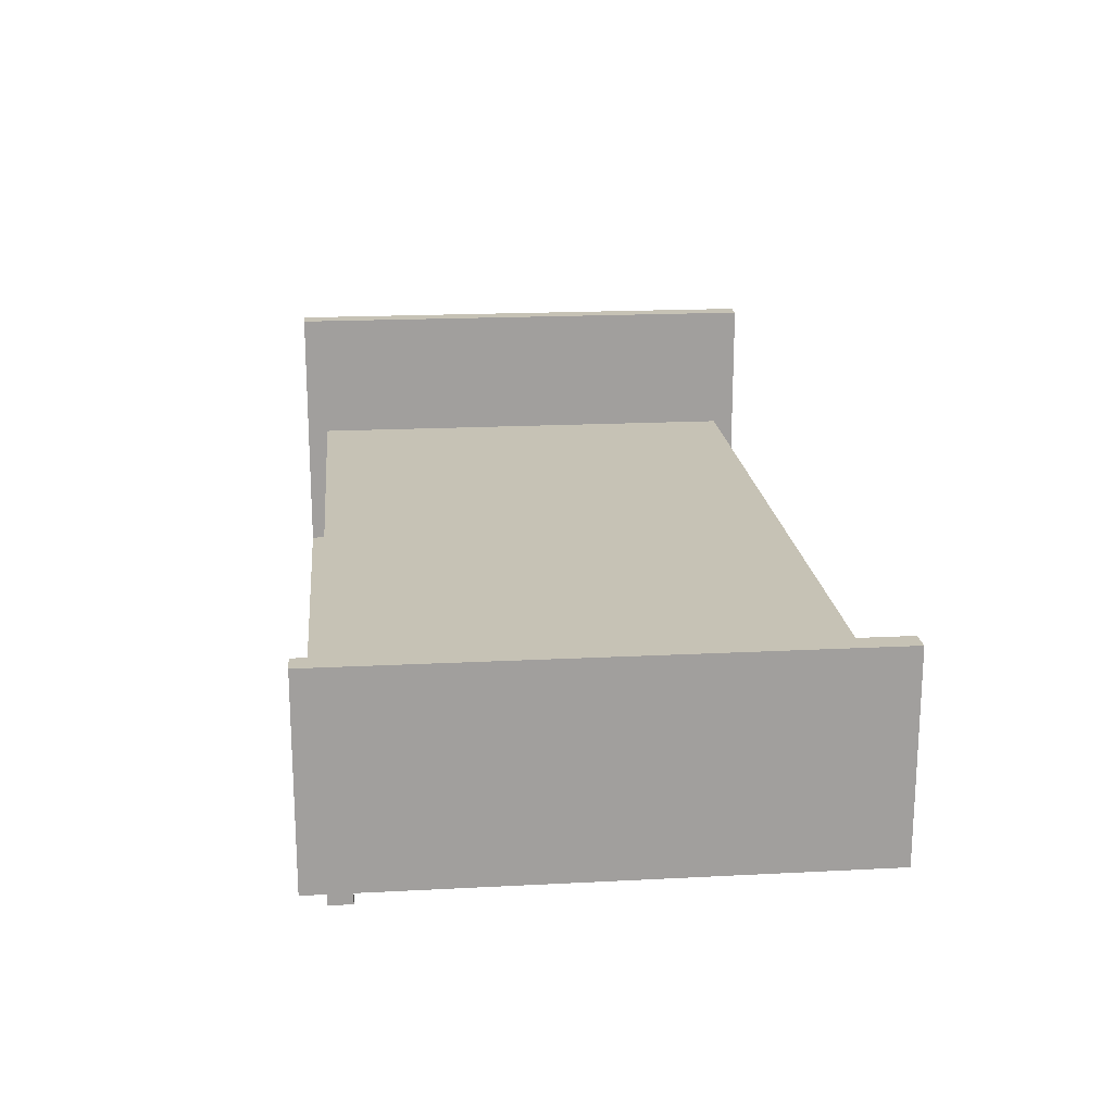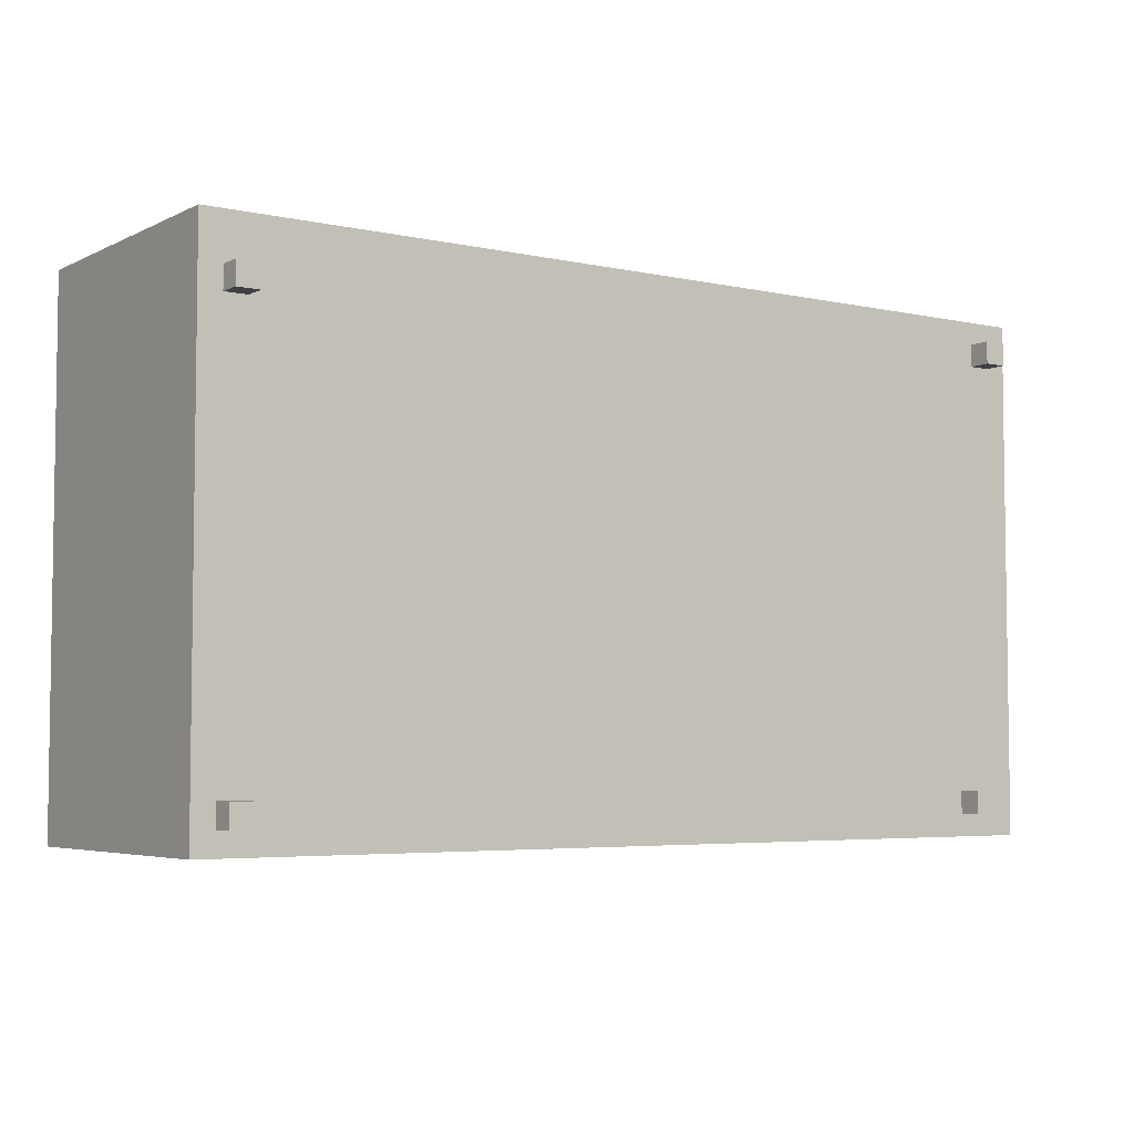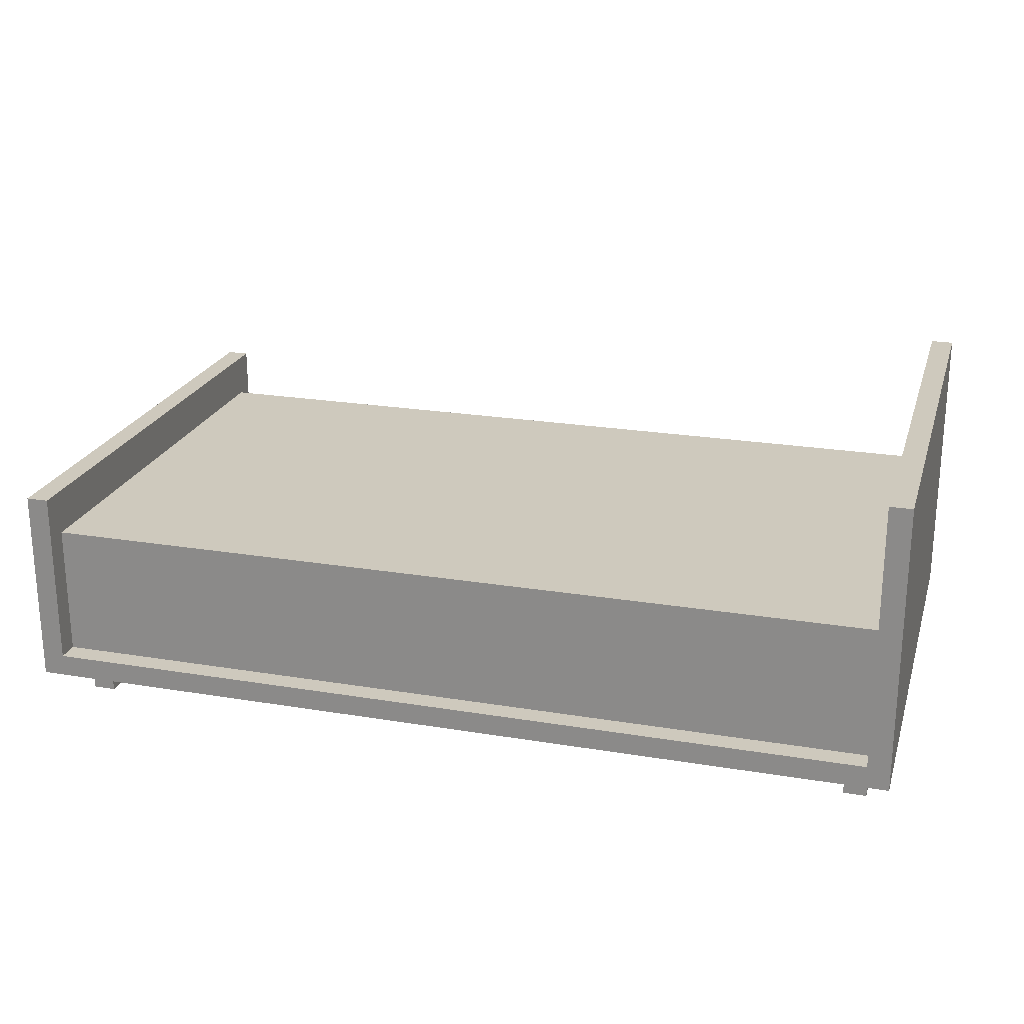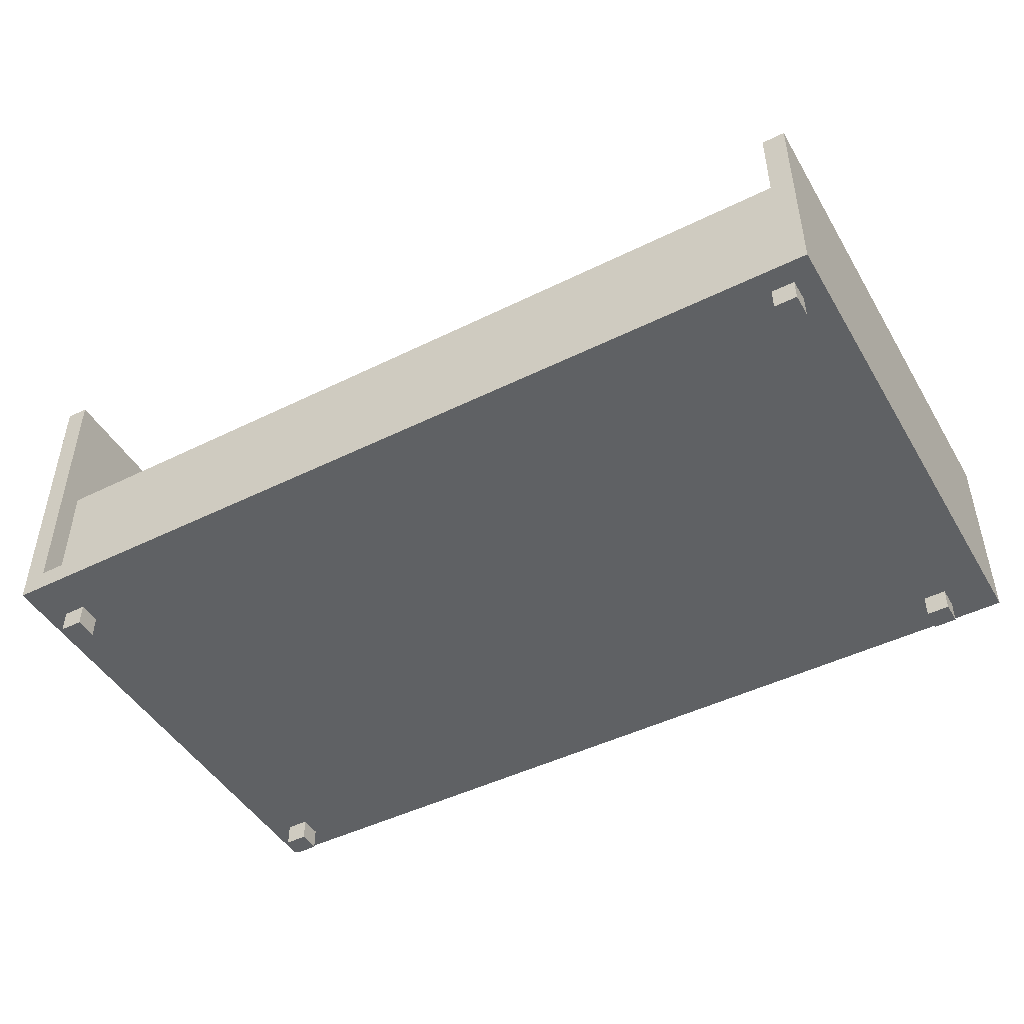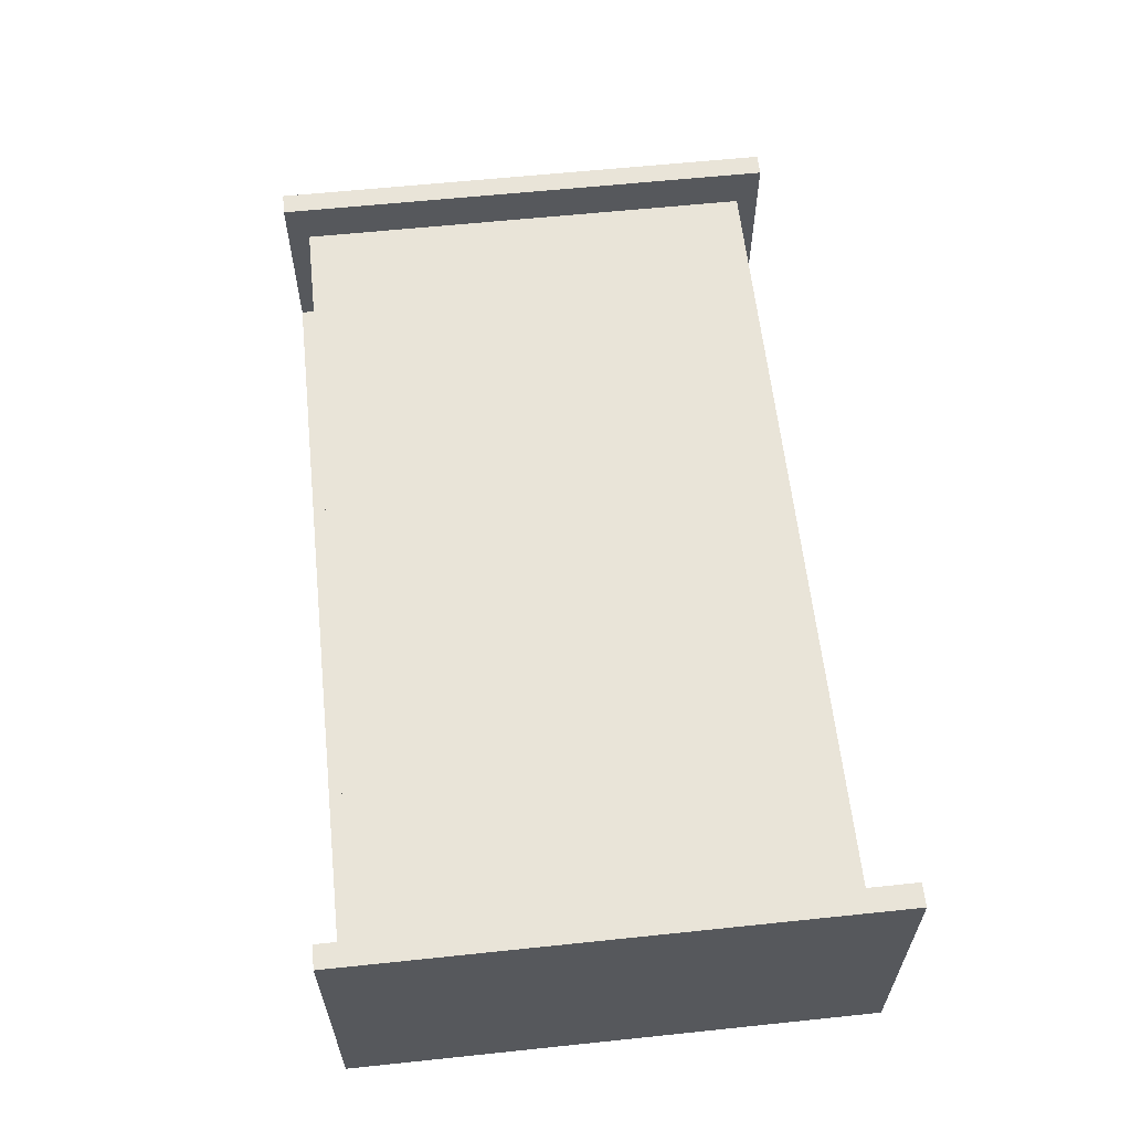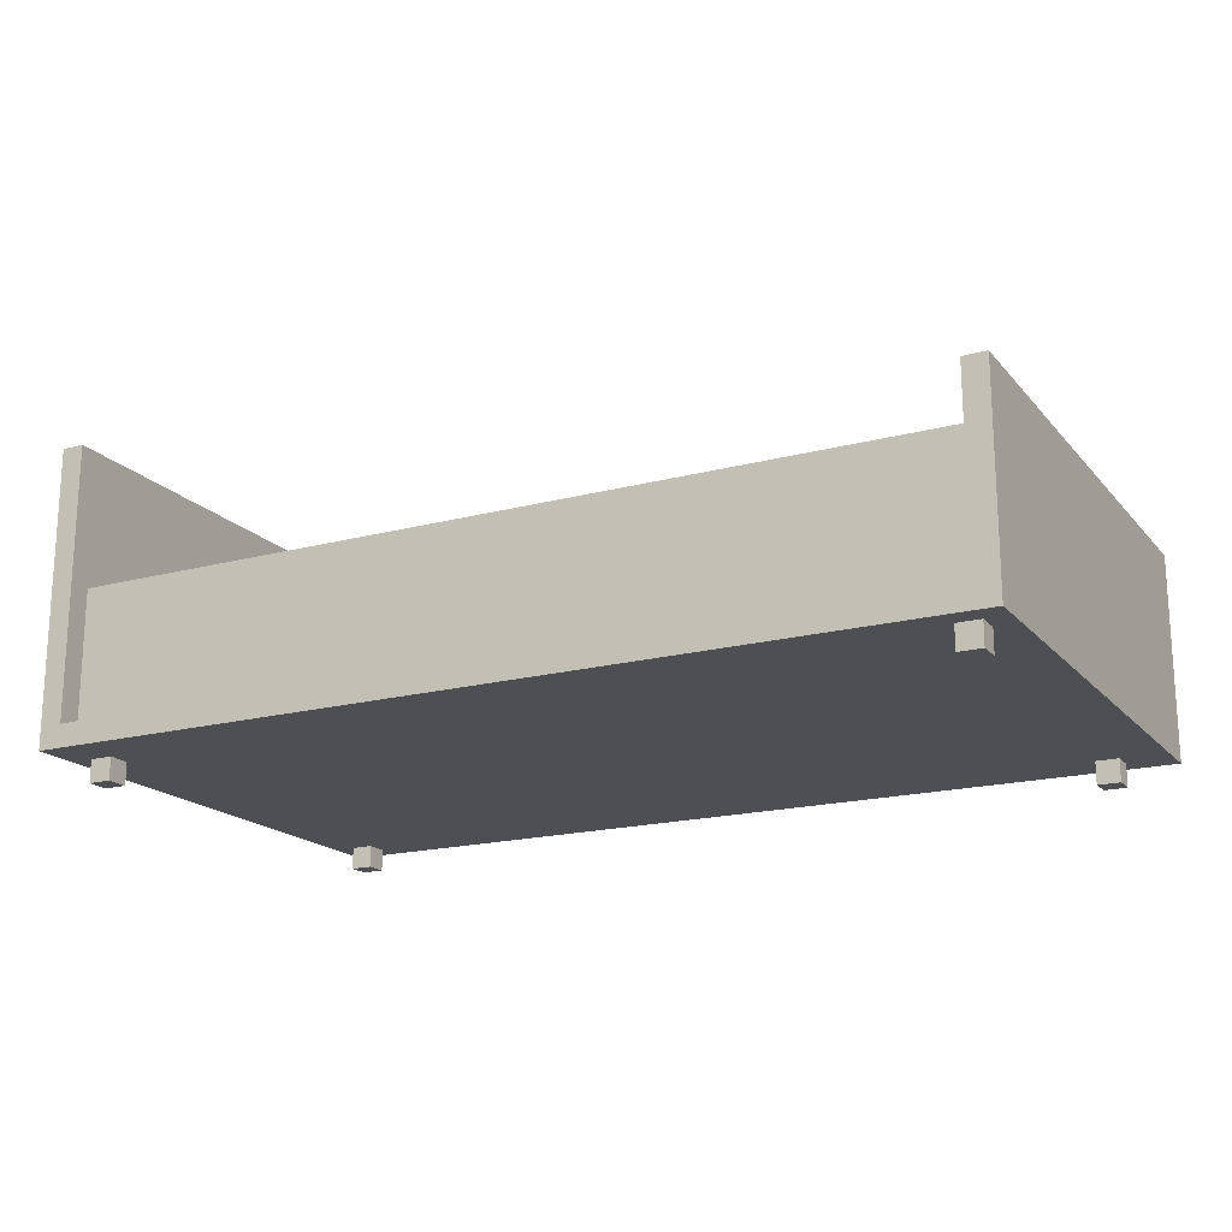
<metadata>
{"format":"obj","ext":"obj","renderer":"f3d","projection":"perspective","resolution":1024,"background":"white","views":[{"elev":18.9,"azim":84.4,"up":"+Y"},{"elev":-4.8,"azim":-34.7,"up":"+Z"},{"elev":22.6,"azim":-164.1,"up":"+Y"},{"elev":-46.7,"azim":29.3,"up":"+Y"},{"elev":60.6,"azim":-96.1,"up":"+Y"},{"elev":-18.1,"azim":27.4,"up":"+Y"}]}
</metadata>
<code>
g bed_V1
v -20 1 12
v -20 1 -11
v -20 14 12
v -20 14 -11
v -19 0 10
v -19 0 9
v -19 0 -9
v -19 0 -10
v -19 1 10
v -19 1 9
v -19 1 -9
v -19 1 -10
v 17 0 -9
v 17 0 -10
v 17 1 -9
v 17 1 -10
v 18 0 11
v 18 0 10
v 18 1 11
v 18 1 10
v 19 2 12
v 19 2 11
v 19 2 -10
v 19 2 -11
v 19 8 11
v 19 8 -10
v 19 10 12
v 19 10 -11
v -19 2 12
v -19 2 11
v -19 2 -10
v -19 2 -11
v -19 8 11
v -19 8 -10
v -19 14 12
v -19 14 -11
v -18 0 10
v -18 0 9
v -18 0 -9
v -18 0 -10
v -18 1 10
v -18 1 9
v -18 1 -9
v -18 1 -10
v 18 0 -9
v 18 0 -10
v 18 1 -9
v 18 1 -10
v 19 0 11
v 19 0 10
v 19 1 11
v 19 1 10
v 20 1 12
v 20 1 -11
v 20 10 12
v 20 10 -11
v -20 1 12
v -20 14 12
v -19 2 12
v -19 14 12
v 19 2 12
v 19 10 12
v 20 1 12
v 20 10 12
v -19 2 11
v -19 8 11
v 18 0 11
v 18 1 11
v 19 0 11
v 19 1 11
v 19 2 11
v 19 8 11
v -19 0 10
v -19 1 10
v -18 0 10
v -18 1 10
v -19 0 -9
v -19 1 -9
v -18 0 -9
v -18 1 -9
v 17 0 -9
v 17 1 -9
v 18 0 -9
v 18 1 -9
v 18 0 10
v 18 1 10
v 19 0 10
v 19 1 10
v -19 0 9
v -19 1 9
v -18 0 9
v -18 1 9
v -19 0 -10
v -19 1 -10
v -19 2 -10
v -19 8 -10
v -18 0 -10
v -18 1 -10
v 17 0 -10
v 17 1 -10
v 18 0 -10
v 18 1 -10
v 19 2 -10
v 19 8 -10
v -20 1 -11
v -20 14 -11
v -19 2 -11
v -19 14 -11
v 19 2 -11
v 19 10 -11
v 20 1 -11
v 20 10 -11
v 18 0 11
v 19 0 11
v -19 0 10
v -18 0 10
v 18 0 10
v 19 0 10
v -19 0 9
v -18 0 9
v -19 0 -9
v -18 0 -9
v 17 0 -9
v 18 0 -9
v -19 0 -10
v -18 0 -10
v 17 0 -10
v 18 0 -10
v -20 1 12
v 20 1 12
v 18 1 11
v 19 1 11
v -19 1 10
v -18 1 10
v 18 1 10
v 19 1 10
v -19 1 9
v -18 1 9
v -19 1 -9
v -18 1 -9
v 17 1 -9
v 18 1 -9
v -19 1 -10
v -18 1 -10
v 17 1 -10
v 18 1 -10
v -20 1 -11
v 20 1 -11
v -19 2 12
v 19 2 12
v -19 2 11
v 19 2 11
v -19 2 -10
v 19 2 -10
v -19 2 -11
v 19 2 -11
v -19 8 11
v 19 8 11
v -19 8 -10
v 19 8 -10
v 19 10 12
v 20 10 12
v 19 10 -11
v 20 10 -11
v -20 14 12
v -19 14 12
v -20 14 -11
v -19 14 -11
f 3 2 1
f 4 2 3
f 9 6 5
f 10 6 9
f 11 8 7
f 12 8 11
f 15 14 13
f 16 14 15
f 19 18 17
f 20 18 19
f 25 22 21
f 26 24 23
f 27 25 21
f 27 26 25
f 28 24 26
f 28 26 27
f 29 30 33
f 31 32 34
f 29 33 35
f 33 34 35
f 34 32 36
f 35 34 36
f 37 38 41
f 41 38 42
f 39 40 43
f 43 40 44
f 45 46 47
f 47 46 48
f 49 50 51
f 51 50 52
f 53 54 55
f 55 54 56
f 59 58 57
f 60 58 59
f 61 59 57
f 63 61 57
f 63 62 61
f 64 62 63
f 69 68 67
f 70 68 69
f 71 66 65
f 72 66 71
f 75 74 73
f 76 74 75
f 79 78 77
f 80 78 79
f 83 82 81
f 84 82 83
f 85 86 87
f 87 86 88
f 89 90 91
f 91 90 92
f 93 94 97
f 97 94 98
f 99 100 101
f 101 100 102
f 95 96 103
f 103 96 104
f 105 106 107
f 107 106 108
f 105 107 109
f 105 109 111
f 109 110 111
f 111 110 112
f 117 114 113
f 118 114 117
f 119 116 115
f 120 116 119
f 125 122 121
f 126 122 125
f 127 124 123
f 128 124 127
f 131 130 129
f 132 130 131
f 133 131 129
f 134 131 133
f 135 131 134
f 136 130 132
f 137 133 129
f 138 135 134
f 138 136 135
f 139 137 129
f 139 138 137
f 140 136 138
f 140 138 139
f 141 136 140
f 142 136 141
f 143 139 129
f 144 141 140
f 145 141 144
f 146 136 142
f 147 145 144
f 147 146 145
f 147 143 129
f 147 144 143
f 148 136 146
f 148 146 147
f 148 130 136
f 149 150 151
f 151 150 152
f 153 154 155
f 155 154 156
f 157 158 159
f 159 158 160
f 161 162 163
f 163 162 164
f 165 166 167
f 167 166 168

</code>
